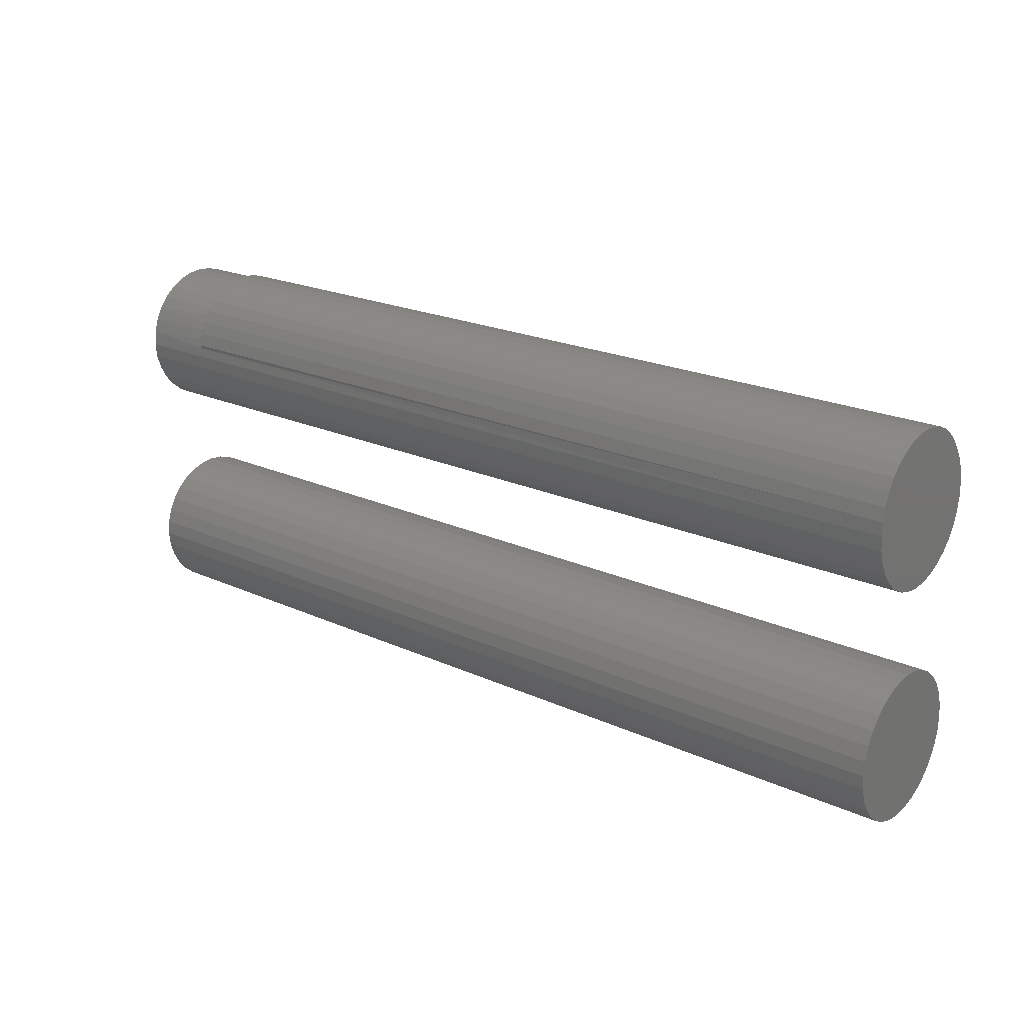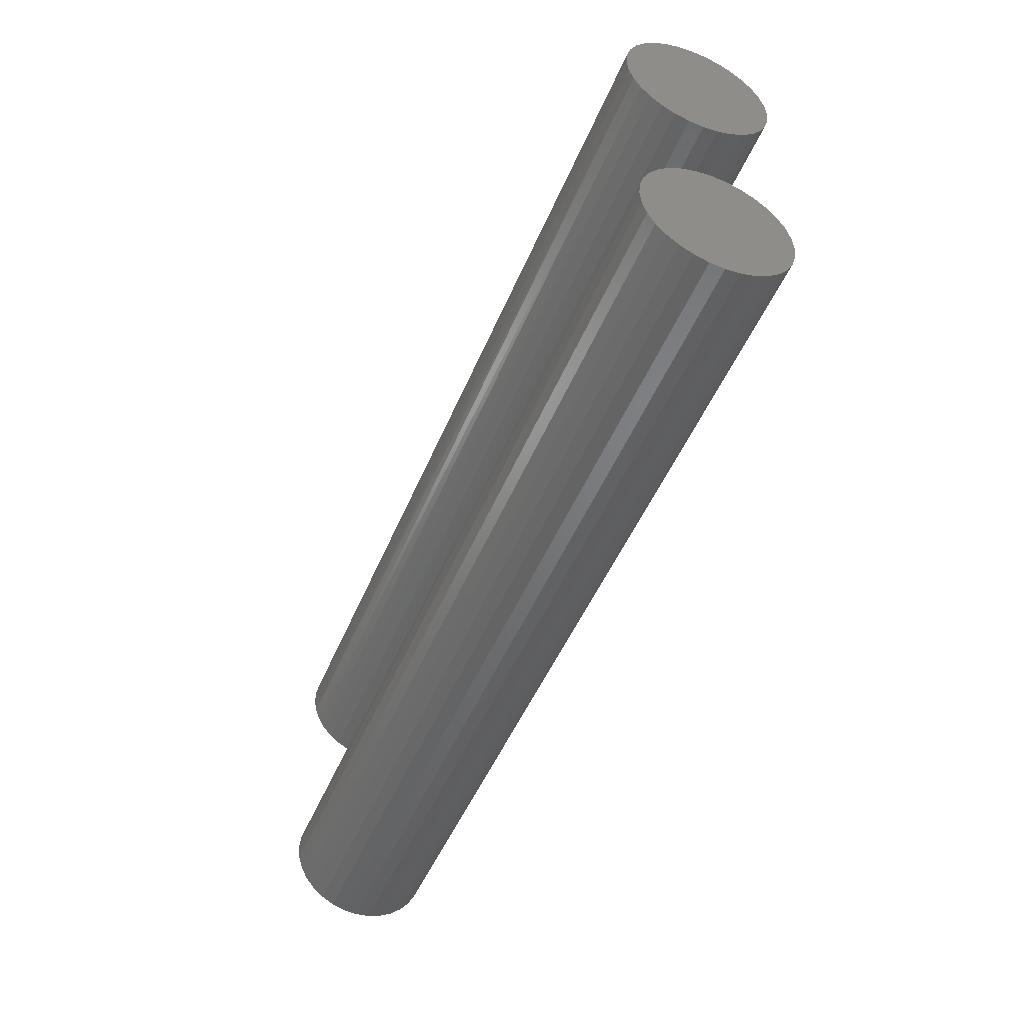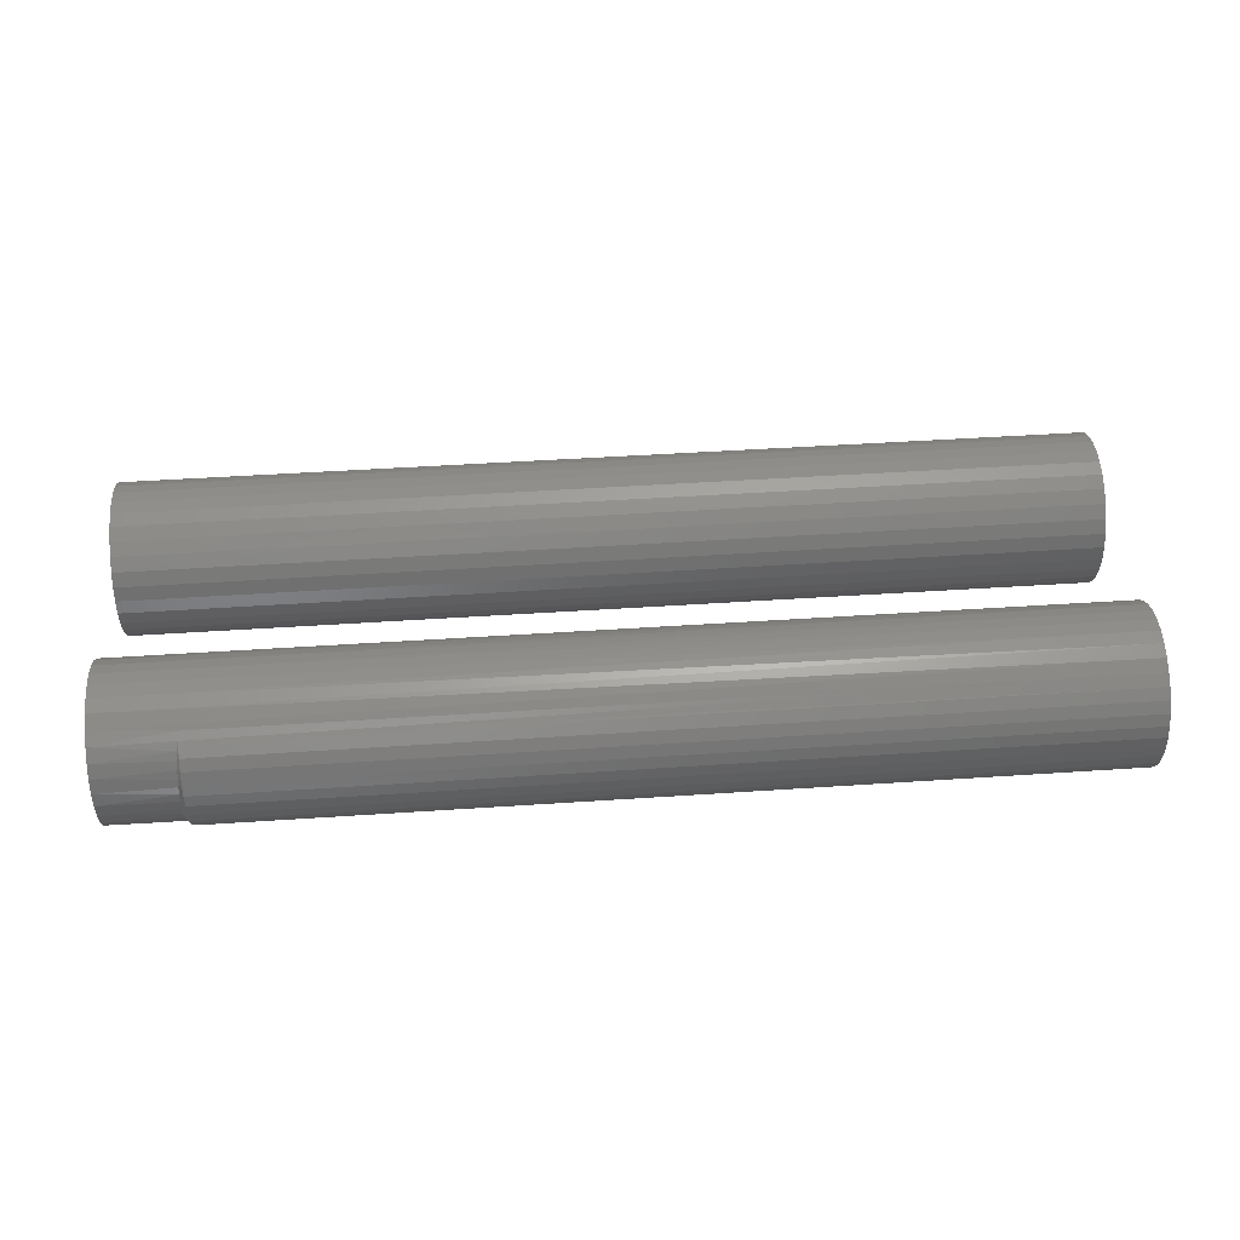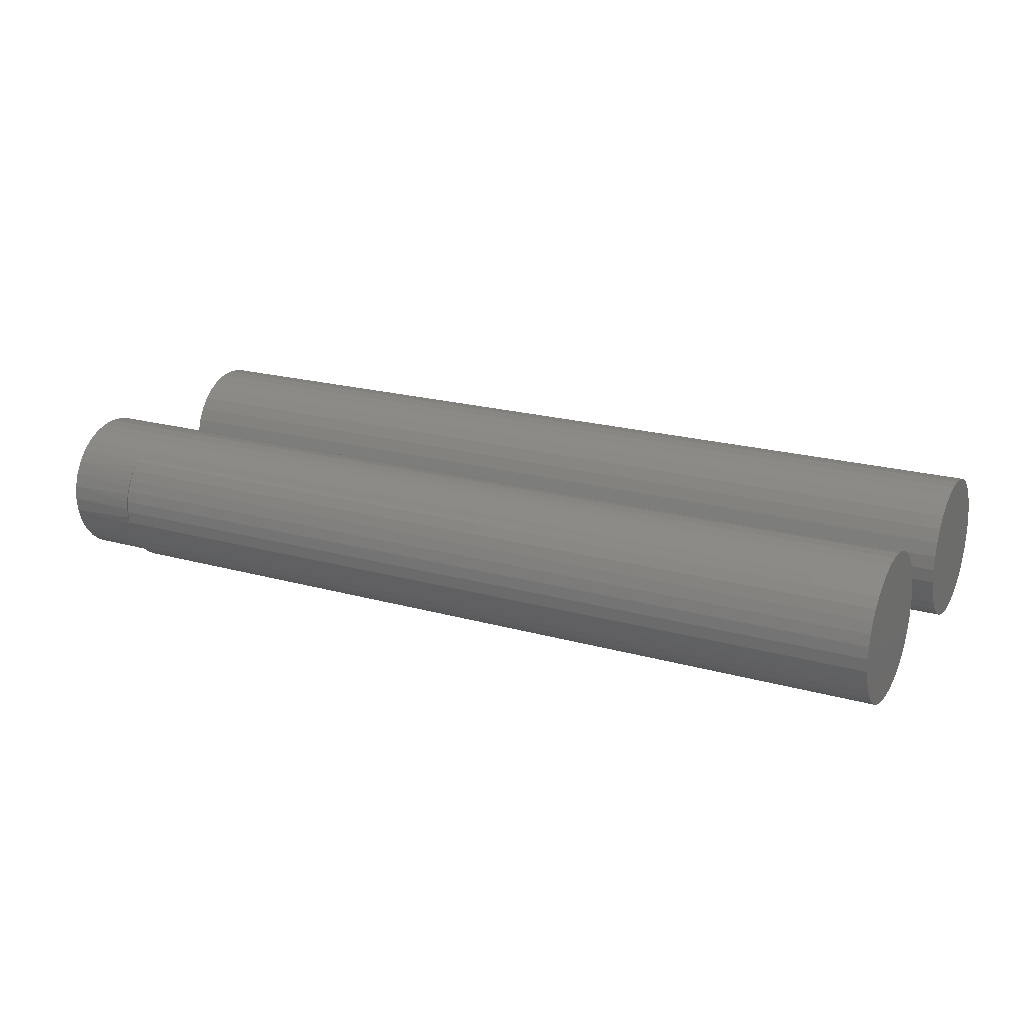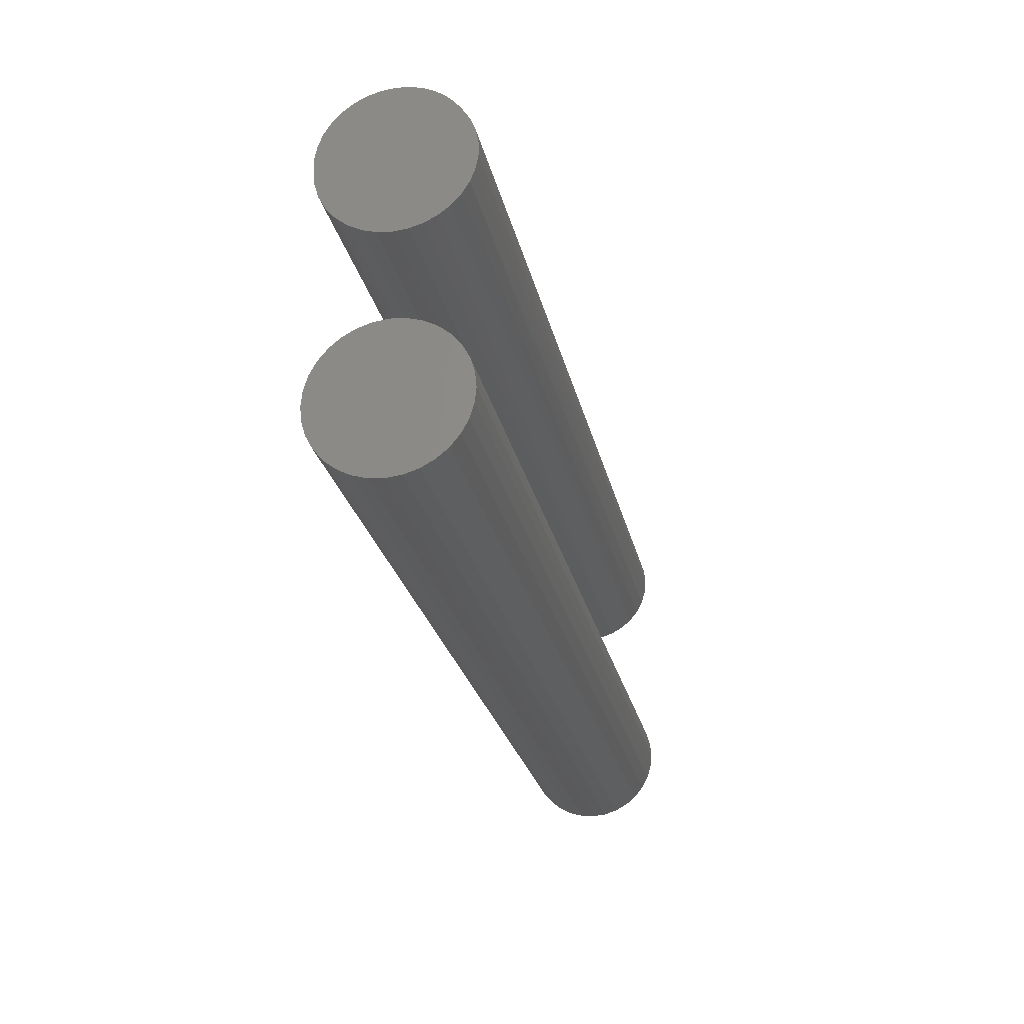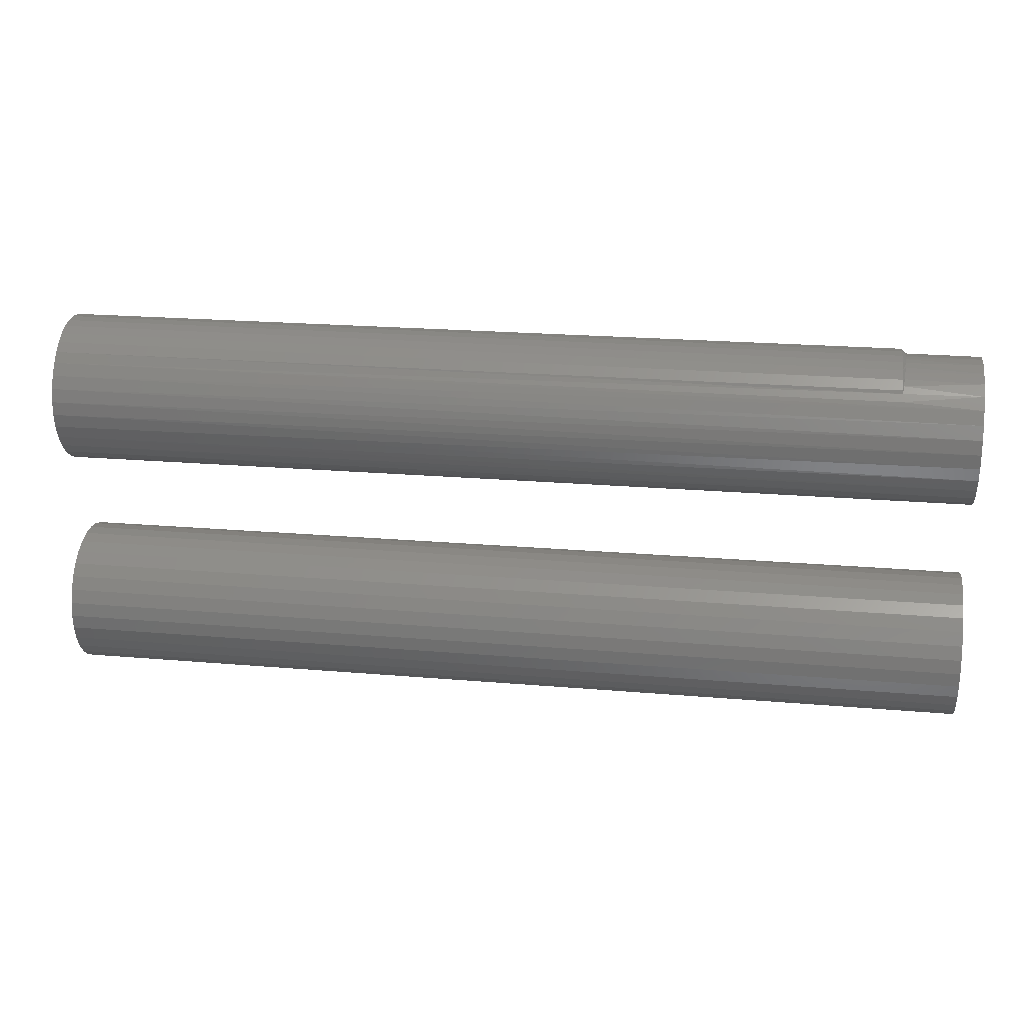
<metadata>
{"format":"stl","ext":"stl","renderer":"f3d","projection":"perspective","resolution":1024,"background":"white","views":[{"elev":21.3,"azim":-141.0,"up":"+Y"},{"elev":-49.0,"azim":67.9,"up":"+Y"},{"elev":45.4,"azim":175.5,"up":"+Z"},{"elev":20.4,"azim":-152.9,"up":"+Z"},{"elev":-26.0,"azim":-77.6,"up":"+Y"},{"elev":21.5,"azim":8.7,"up":"+Y"}]}
</metadata>
<code>
# stl→obj: 167 verts, 326 faces
v 3.221e-18 -0.03074 0.05917
v 0 0.00189 0.05993
v 3.287e-18 -0.01924 0.05798
v 0 -0.008584 0.05798
v -3.167e-18 -0.03476 0.1742
v -3.275e-18 -0.02395 0.1762
v -3.27e-18 -0.01297 0.1761
v -3.153e-18 -0.002198 0.174
v -2.95e-18 -0.04502 0.1703
v -2.928e-18 0.008003 0.1699
v -2.632e-18 -0.05438 0.1646
v -2.223e-18 -0.06253 0.1572
v 0 0.02491 0.1582
v 0 0.03146 0.1512
v -1.738e-18 -0.06917 0.1485
v 0 0.03676 0.1431
v -1.193e-18 -0.07409 0.1387
v 0 0.04065 0.1344
v -6.069e-19 -0.07711 0.1281
v 0 0.04303 0.125
v 1.254e-18 -0.07365 0.0946
v 6.39e-19 -0.077 0.1057
v 0 0.04285 0.1049
v 0 0.03993 0.0946
v 1.82e-18 -0.06821 0.08439
v 0 0.03518 0.08507
v 0 0.02876 0.07656
v 2.318e-18 -0.0609 0.07543
v 0 0.02089 0.06939
v 2.727e-18 -0.05198 0.06807
v 0 0.01183 0.06378
v 3.031e-18 -0.0418 0.06258
v -2.601e-18 0.01728 0.164
v 4.43e-33 -0.07812 0.1172
v 0 0.04383 0.1155
v 0.75 0.0403 0.1172
v 0.6908 0.03993 0.1238
v 0.75 0.03916 0.1287
v 0.691 0.0403 0.1172
v 0.75 -0.07362 0.1398
v 0.75 -0.06815 0.1501
v 0.75 -0.06078 0.1591
v 0.75 -0.05181 0.1664
v 0.75 -0.04157 0.1719
v 0.75 -0.03047 0.1753
v 0.75 -0.01891 0.1764
v 0.75 -0.007363 0.1753
v 0.75 0.003744 0.1719
v 0.75 0.01398 0.1664
v 0.6887 0.02717 0.1544
v 0.6881 0.02254 0.1595
v 0.75 0.02295 0.1591
v 0.75 0.03032 0.1501
v 0.6892 0.03115 0.1488
v 0.6897 0.03443 0.1429
v 0.6905 0.03883 0.1303
v 0.6875 0.01728 0.164
v 0.75 0.03579 0.1398
v 0.6901 0.037 0.1367
v 0.75 -0.07812 0.1172
v 0.75 -0.07699 0.1287
v 0.6913 0.03796 0.1007
v 0.6912 0.03958 0.108
v 0.75 0.03916 0.1056
v 0.75 0.03579 0.09453
v 0.691 0.02781 0.08082
v 0.6912 0.03203 0.08702
v 0.75 0.03032 0.08429
v 0.75 0.02295 0.07532
v 0.6907 0.02281 0.07518
v 0.6904 0.0171 0.07019
v 0.75 0.01398 0.06796
v 0.6899 0.01075 0.06594
v 0.75 0.003744 0.06248
v 0.6882 -0.01128 0.05847
v 0.6888 -0.003544 0.06001
v 0.75 -0.007363 0.05911
v 0.75 -0.01891 0.05798
v 0.6875 -0.01924 0.05798
v 0.75 -0.03047 0.05911
v 0.6911 0.04027 0.1155
v 0.6913 0.03543 0.09368
v 0.6894 0.003834 0.06252
v 0.75 -0.04157 0.06248
v 0.75 -0.05181 0.06796
v 0.75 -0.06078 0.07532
v 0.75 -0.06815 0.08429
v 0.75 -0.07362 0.09453
v 0.75 -0.07699 0.1056
v 0.6875 0.02491 0.1582
v 0.6875 0.03146 0.1512
v 0.6875 0.03676 0.1431
v 0.6875 0.04065 0.1344
v 0.6875 0.04303 0.125
v 0.6875 0.04383 0.1155
v 0.6875 -0.008584 0.05798
v 0.6875 0.04285 0.1049
v 0.6875 0.03993 0.0946
v 0.6875 0.03518 0.08507
v 0.6875 0.02876 0.07656
v 0.6875 0.02089 0.06939
v 0.6875 0.01183 0.06378
v 0.6875 0.00189 0.05993
v 0.75 -0.218 0.1753
v 0.75 -0.1949 0.1753
v 0.75 -0.2064 0.1764
v 0.75 -0.2291 0.1719
v 0.75 -0.1838 0.1719
v 0.75 -0.2393 0.1664
v 0.75 -0.1735 0.1664
v 0.75 -0.2483 0.1591
v 0.75 -0.1645 0.1591
v 0.75 -0.2556 0.1501
v 0.75 -0.1572 0.1501
v 0.75 -0.2611 0.1398
v 0.75 -0.1517 0.1398
v 0.75 -0.1517 0.09453
v 0.75 -0.2556 0.08429
v 0.75 -0.1572 0.08429
v 0.75 -0.2483 0.07532
v 0.75 -0.1645 0.07532
v 0.75 -0.2393 0.06796
v 0.75 -0.1735 0.06796
v 0.75 -0.2291 0.06248
v 0.75 -0.1838 0.06248
v 0.75 -0.218 0.05911
v 0.75 -0.1949 0.05911
v 0.75 -0.2064 0.05798
v 0.75 -0.1483 0.1287
v 0.75 -0.2645 0.1287
v 0.75 -0.1472 0.1172
v 0.75 -0.2656 0.1172
v 0.75 -0.1483 0.1056
v 0.75 -0.2645 0.1056
v 0.75 -0.2611 0.09453
v -3.287e-18 -0.2064 0.1764
v -3.224e-18 -0.1949 0.1753
v -3.224e-18 -0.218 0.1753
v -3.037e-18 -0.2291 0.1719
v -3.037e-18 -0.1838 0.1719
v -2.733e-18 -0.2393 0.1664
v -2.733e-18 -0.1735 0.1664
v -2.324e-18 -0.2483 0.1591
v -2.324e-18 -0.1645 0.1591
v -1.826e-18 -0.2556 0.1501
v -1.826e-18 -0.1572 0.1501
v -1.258e-18 -0.2611 0.1398
v -1.258e-18 -0.1517 0.1398
v 1.826e-18 -0.1572 0.08429
v 1.826e-18 -0.2556 0.08429
v 1.258e-18 -0.1517 0.09453
v 2.324e-18 -0.2483 0.07532
v 2.324e-18 -0.1645 0.07532
v 2.733e-18 -0.2393 0.06796
v 2.733e-18 -0.1735 0.06796
v 3.037e-18 -0.2291 0.06248
v 3.037e-18 -0.1838 0.06248
v 3.224e-18 -0.218 0.05911
v 3.224e-18 -0.1949 0.05911
v 3.287e-18 -0.2064 0.05798
v 1.258e-18 -0.2611 0.09453
v 6.412e-19 -0.2645 0.1056
v 6.412e-19 -0.1483 0.1056
v 4.43e-33 -0.2656 0.1172
v 1.006e-33 -0.1472 0.1172
v -6.412e-19 -0.2645 0.1287
v -6.412e-19 -0.1483 0.1287
f 1 2 3
f 2 4 3
f 5 6 7
f 8 5 7
f 9 5 8
f 10 9 8
f 11 9 10
f 12 13 14
f 14 15 12
f 15 14 16
f 16 17 15
f 18 17 16
f 19 17 18
f 20 19 18
f 21 22 23
f 24 21 23
f 25 21 24
f 26 25 24
f 25 26 27
f 27 28 25
f 28 27 29
f 29 30 28
f 30 29 31
f 31 32 30
f 1 32 31
f 2 1 31
f 33 13 12
f 33 12 11
f 33 11 10
f 34 19 20
f 34 20 35
f 34 35 23
f 34 23 22
f 36 37 38
f 36 39 37
f 40 41 15
f 12 15 41
f 41 42 12
f 11 12 42
f 42 43 11
f 9 11 43
f 43 44 9
f 5 9 44
f 44 45 5
f 6 5 45
f 45 46 6
f 7 6 46
f 46 47 7
f 7 47 8
f 8 47 48
f 8 48 10
f 10 48 49
f 33 10 49
f 50 51 52
f 52 53 50
f 50 53 54
f 55 54 53
f 37 56 38
f 57 33 49
f 57 49 52
f 57 52 51
f 58 38 56
f 58 56 59
f 58 59 55
f 58 55 53
f 34 60 19
f 19 60 61
f 19 61 17
f 17 61 40
f 17 40 15
f 62 63 64
f 64 65 62
f 66 67 68
f 68 69 66
f 66 69 70
f 71 70 69
f 69 72 71
f 71 72 73
f 73 72 74
f 75 76 77
f 77 78 75
f 79 75 78
f 79 78 80
f 79 80 1
f 79 1 3
f 36 64 63
f 36 63 81
f 36 81 39
f 68 67 65
f 65 67 82
f 65 82 62
f 77 76 74
f 74 76 83
f 74 83 73
f 1 80 32
f 32 80 84
f 32 84 30
f 30 84 85
f 30 85 28
f 28 85 86
f 28 86 25
f 25 86 87
f 25 87 21
f 21 87 88
f 21 88 22
f 22 88 89
f 22 89 34
f 34 89 60
f 51 33 57
f 33 51 13
f 13 51 90
f 13 90 14
f 14 90 91
f 14 91 16
f 16 91 92
f 16 92 18
f 18 92 93
f 18 93 20
f 20 93 94
f 20 94 35
f 35 94 95
f 75 4 96
f 4 75 3
f 3 75 79
f 35 95 23
f 23 95 97
f 23 97 24
f 24 97 98
f 24 98 26
f 26 98 99
f 26 99 27
f 27 99 100
f 27 100 29
f 29 100 101
f 29 101 31
f 31 101 102
f 31 102 2
f 2 102 103
f 2 103 4
f 4 103 96
f 94 39 95
f 39 81 95
f 93 92 56
f 56 94 93
f 37 94 56
f 94 37 39
f 92 91 55
f 59 92 55
f 59 56 92
f 91 90 50
f 54 91 50
f 54 55 91
f 51 50 90
f 96 103 76
f 101 100 70
f 71 101 70
f 71 73 101
f 98 97 62
f 82 98 62
f 82 67 98
f 75 96 76
f 76 103 102
f 83 76 102
f 73 83 102
f 102 101 73
f 70 100 99
f 66 70 99
f 67 66 99
f 99 98 67
f 95 81 63
f 95 63 62
f 95 62 97
f 45 47 46
f 47 45 44
f 47 44 48
f 48 44 43
f 48 43 49
f 49 43 42
f 49 42 52
f 52 42 41
f 52 41 53
f 53 41 40
f 53 40 58
f 65 87 68
f 68 87 86
f 68 86 69
f 69 86 85
f 69 85 72
f 72 85 84
f 72 84 74
f 74 84 80
f 74 80 77
f 77 80 78
f 58 40 38
f 38 40 61
f 38 61 36
f 36 61 60
f 36 60 64
f 64 60 89
f 64 89 65
f 65 89 88
f 65 88 87
f 104 105 106
f 105 104 107
f 105 107 108
f 108 107 109
f 108 109 110
f 110 109 111
f 110 111 112
f 112 111 113
f 112 113 114
f 114 113 115
f 114 115 116
f 117 118 119
f 119 118 120
f 119 120 121
f 121 120 122
f 121 122 123
f 123 122 124
f 123 124 125
f 125 124 126
f 125 126 127
f 127 126 128
f 116 115 129
f 129 115 130
f 129 130 131
f 131 130 132
f 131 132 133
f 133 132 134
f 133 134 117
f 117 134 135
f 117 135 118
f 136 137 138
f 139 138 137
f 140 139 137
f 141 139 140
f 142 141 140
f 143 141 142
f 144 143 142
f 145 143 144
f 146 145 144
f 147 145 146
f 148 147 146
f 149 150 151
f 152 150 149
f 153 152 149
f 154 152 153
f 155 154 153
f 156 154 155
f 157 156 155
f 158 156 157
f 159 158 157
f 160 158 159
f 150 161 151
f 151 161 162
f 151 162 163
f 163 162 164
f 163 164 165
f 165 164 166
f 165 166 167
f 167 166 147
f 167 147 148
f 165 131 163
f 163 131 133
f 163 133 151
f 151 133 117
f 151 117 149
f 149 117 119
f 149 119 153
f 153 119 121
f 153 121 155
f 155 121 123
f 155 123 157
f 157 123 125
f 157 125 159
f 159 125 127
f 159 127 160
f 160 127 128
f 160 128 158
f 158 128 126
f 158 126 156
f 156 126 124
f 156 124 154
f 154 124 122
f 154 122 152
f 152 122 120
f 152 120 150
f 150 120 118
f 150 118 161
f 161 118 135
f 161 135 162
f 162 135 134
f 162 134 164
f 164 134 132
f 164 132 166
f 166 132 130
f 166 130 147
f 147 130 115
f 147 115 145
f 145 115 113
f 145 113 143
f 143 113 111
f 143 111 141
f 141 111 109
f 141 109 139
f 139 109 107
f 139 107 138
f 138 107 104
f 138 104 136
f 136 104 106
f 136 106 137
f 137 106 105
f 137 105 140
f 140 105 108
f 140 108 142
f 142 108 110
f 142 110 144
f 144 110 112
f 144 112 146
f 146 112 114
f 146 114 148
f 148 114 116
f 148 116 167
f 167 116 129
f 167 129 165
f 165 129 131

</code>
